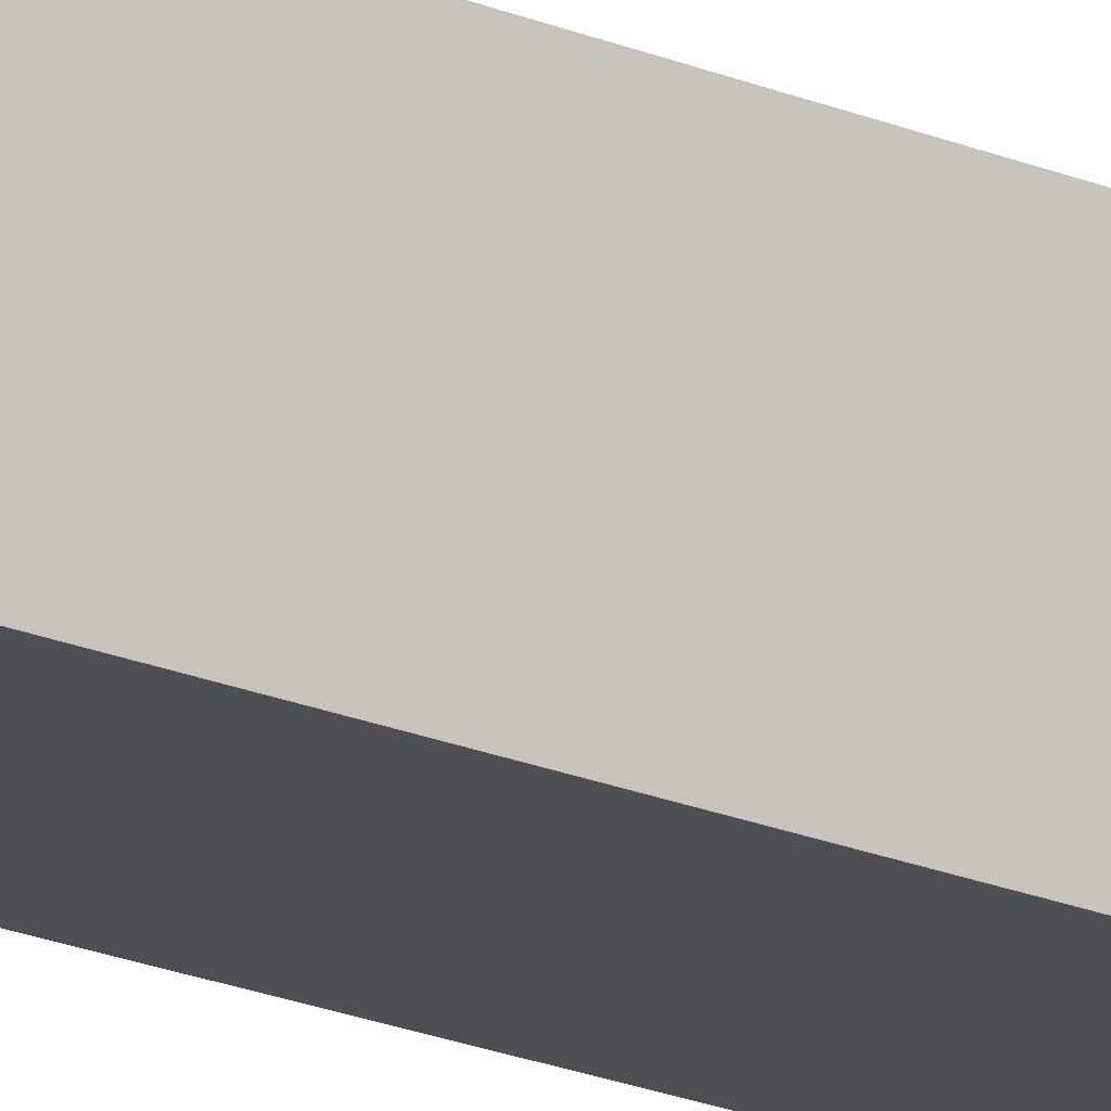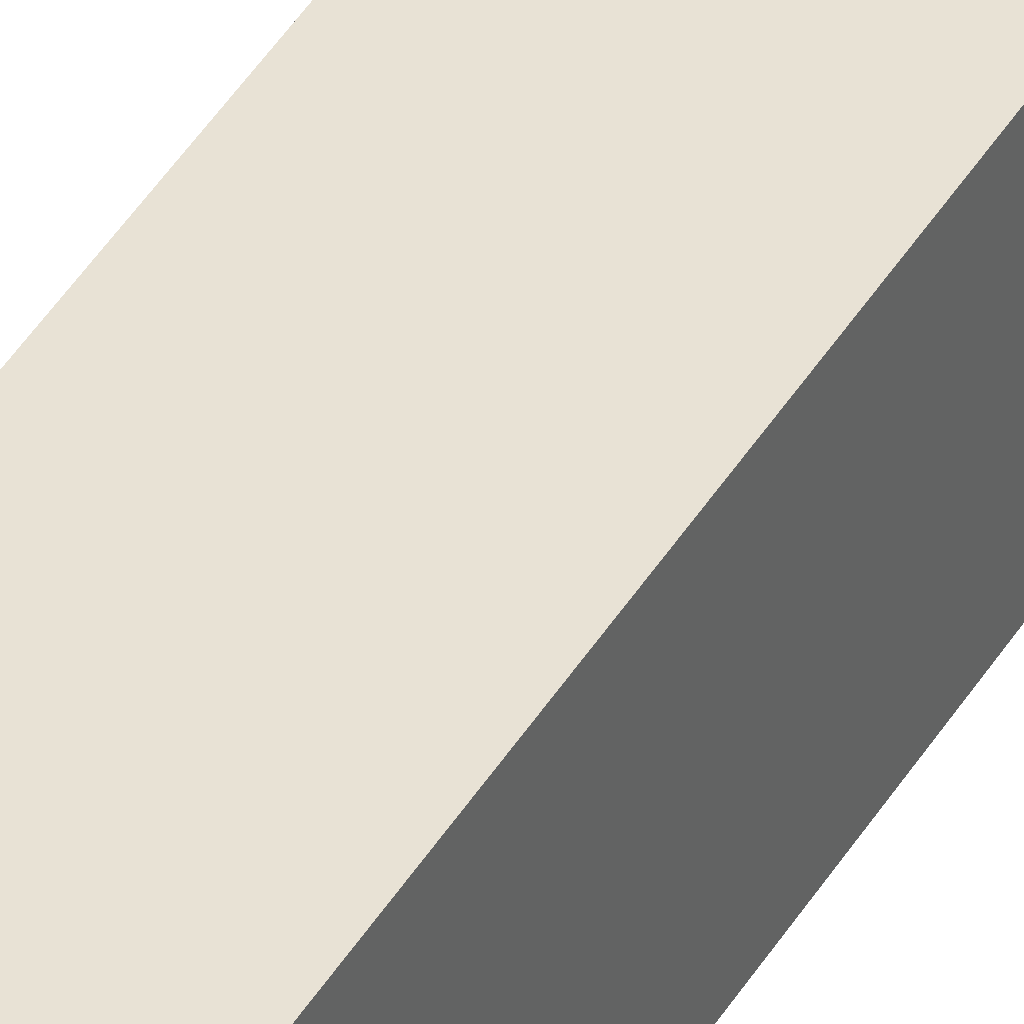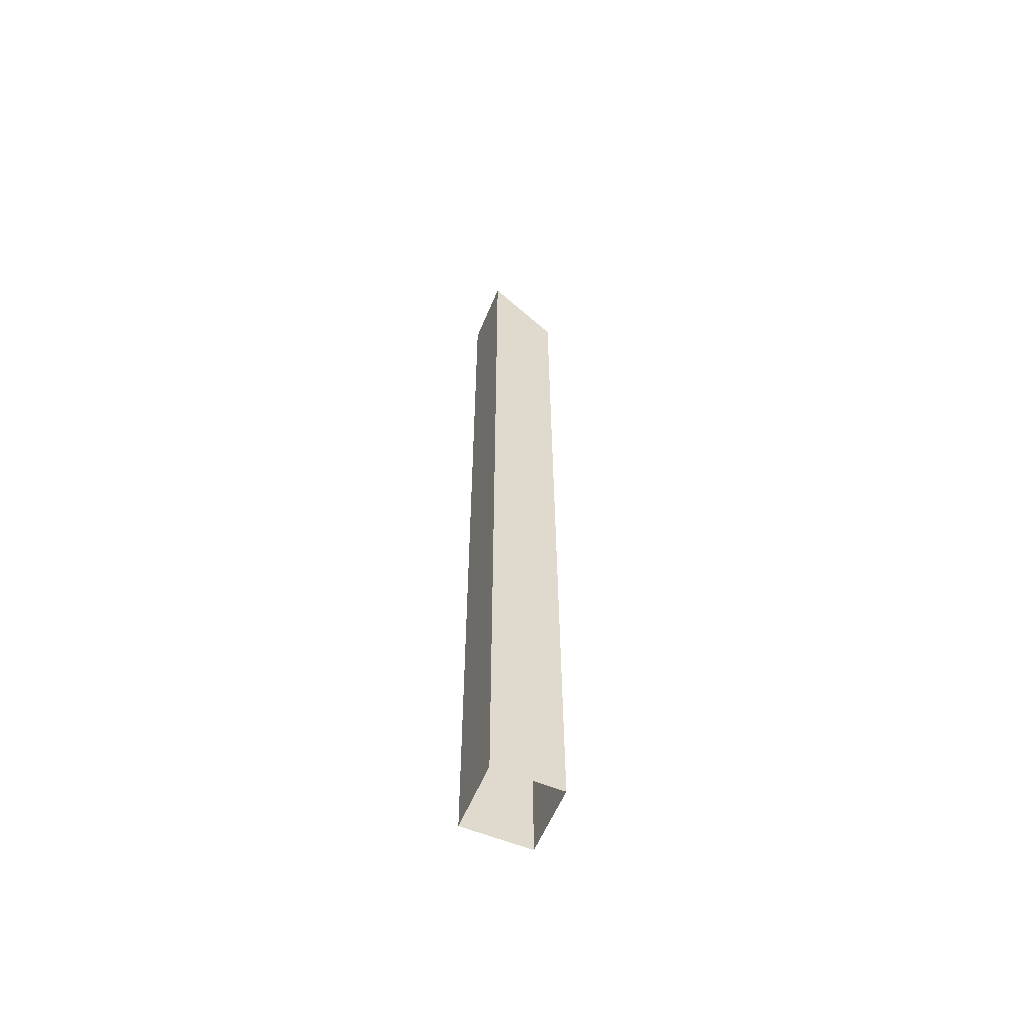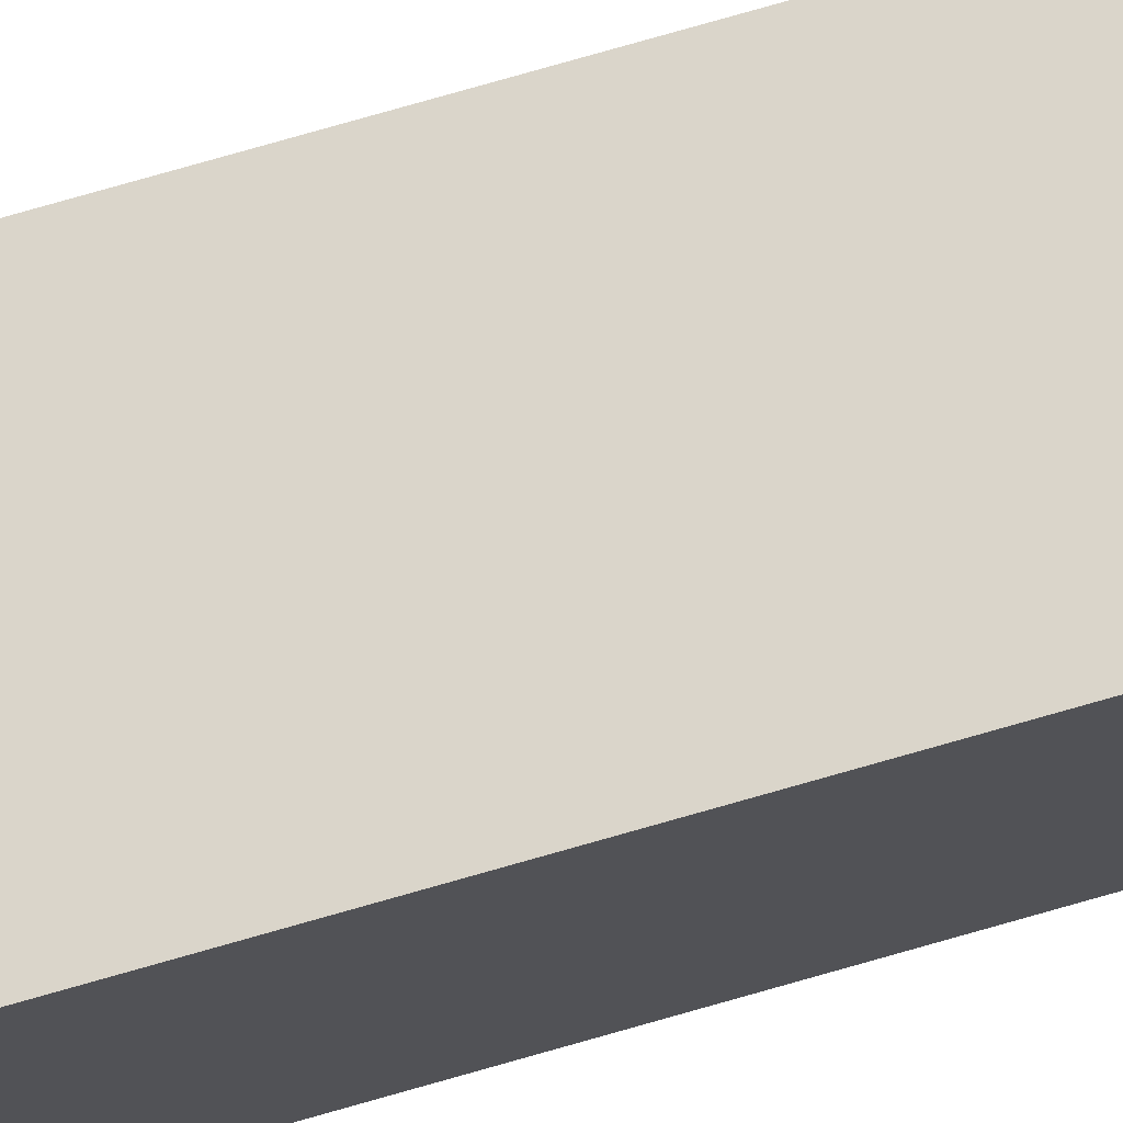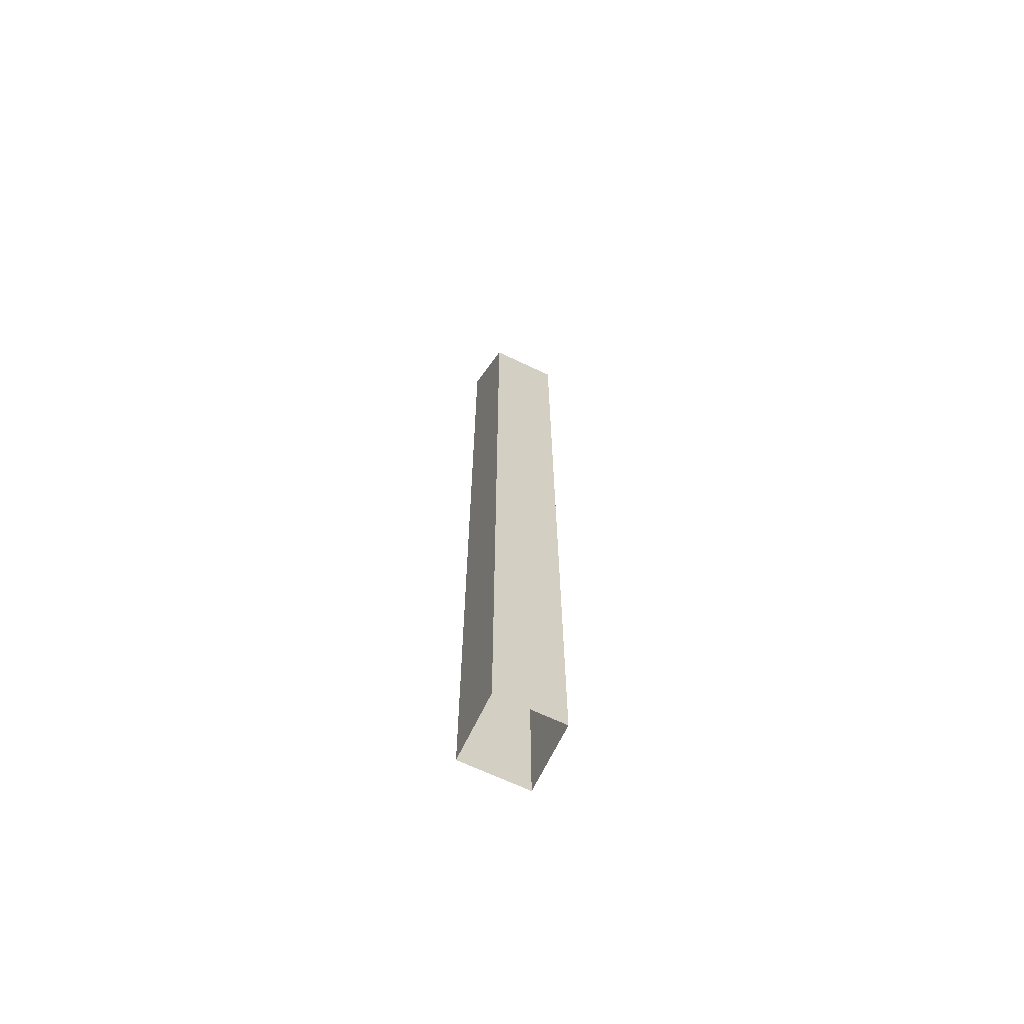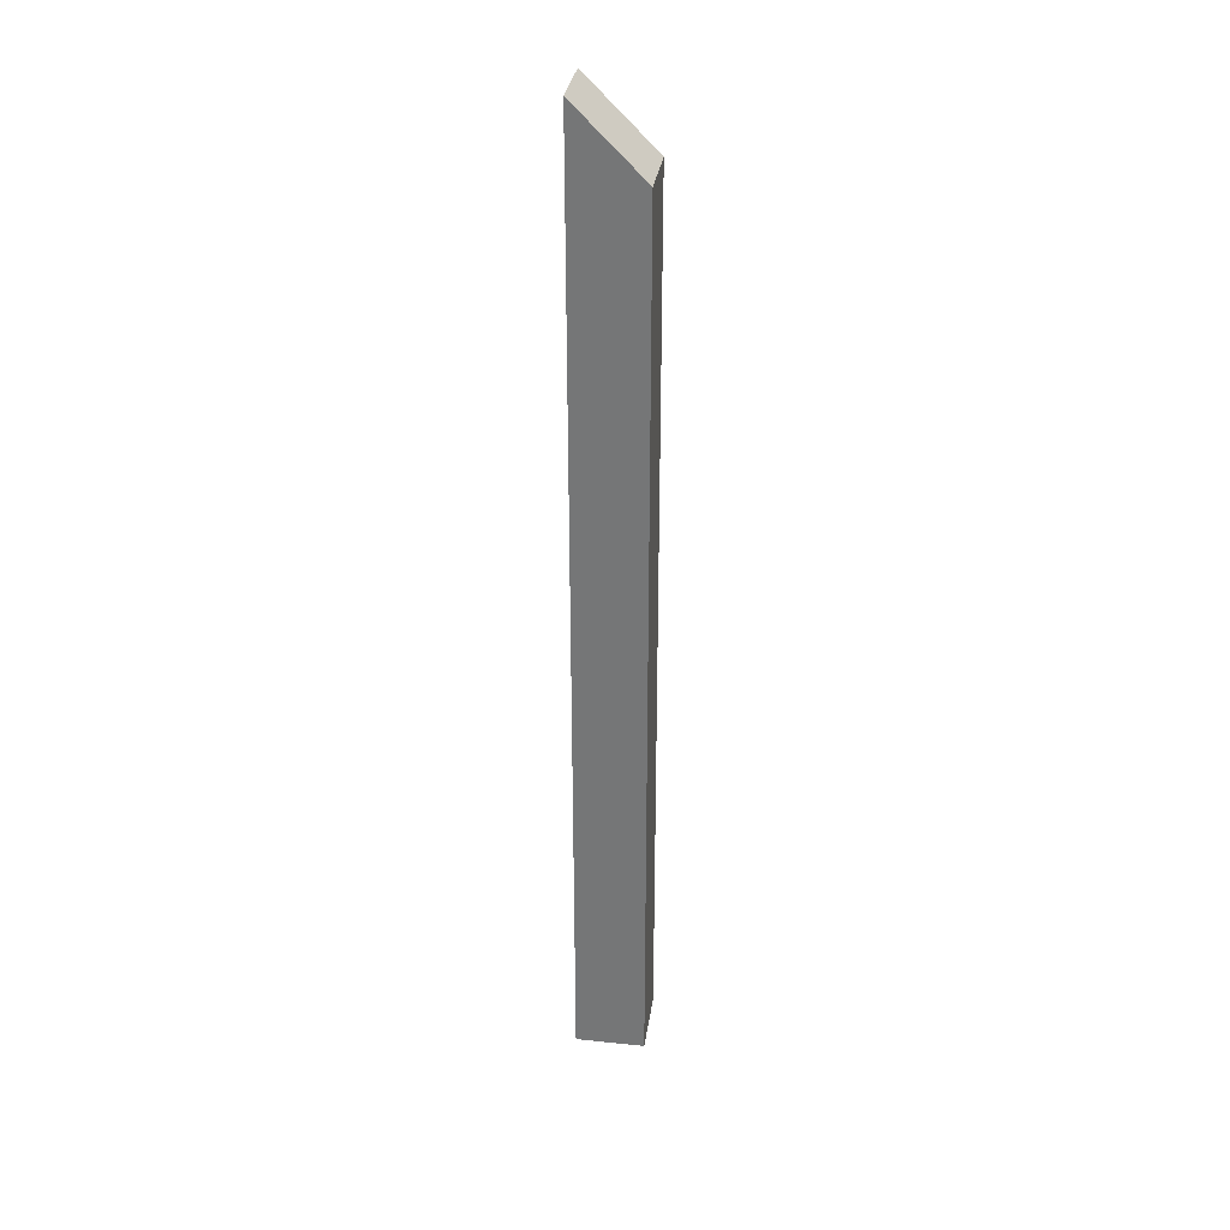
<metadata>
{"format":"obj","ext":"obj","renderer":"f3d","projection":"perspective","resolution":1024,"background":"white","views":[{"elev":-17.7,"azim":48.4,"up":"+Z"},{"elev":40.6,"azim":27.7,"up":"+Z"},{"elev":-59.1,"azim":67.4,"up":"+Y"},{"elev":74.3,"azim":73.9,"up":"+Z"},{"elev":-67.0,"azim":154.5,"up":"+Y"},{"elev":32.0,"azim":98.3,"up":"+Y"}]}
</metadata>
<code>
g pb_Mesh320786
v 0.5 0 0
v -0.5 0 0
v 0.5 14 0
v -0.5 14 0
v -0.5 0 0
v -0.5 0 -1
v -0.5 14 0
v -0.5 13 -1
v -0.5 0 -1
v 0.5 0 -1
v -0.5 13 -1
v 0.5 13 -1
v 0.5 0 -1
v 0.5 0 0
v 0.5 13 -1
v 0.5 14 0
v 0.5 14 0
v -0.5 14 0
v 0.5 13 -1
v -0.5 13 -1
g pb_Mesh320786_0
g pb_Mesh320786_1
f 3 2 1
f 3 4 2
f 7 6 5
f 7 8 6
f 11 10 9
f 11 12 10
f 15 14 13
f 15 16 14
f 19 18 17
f 19 20 18

</code>
